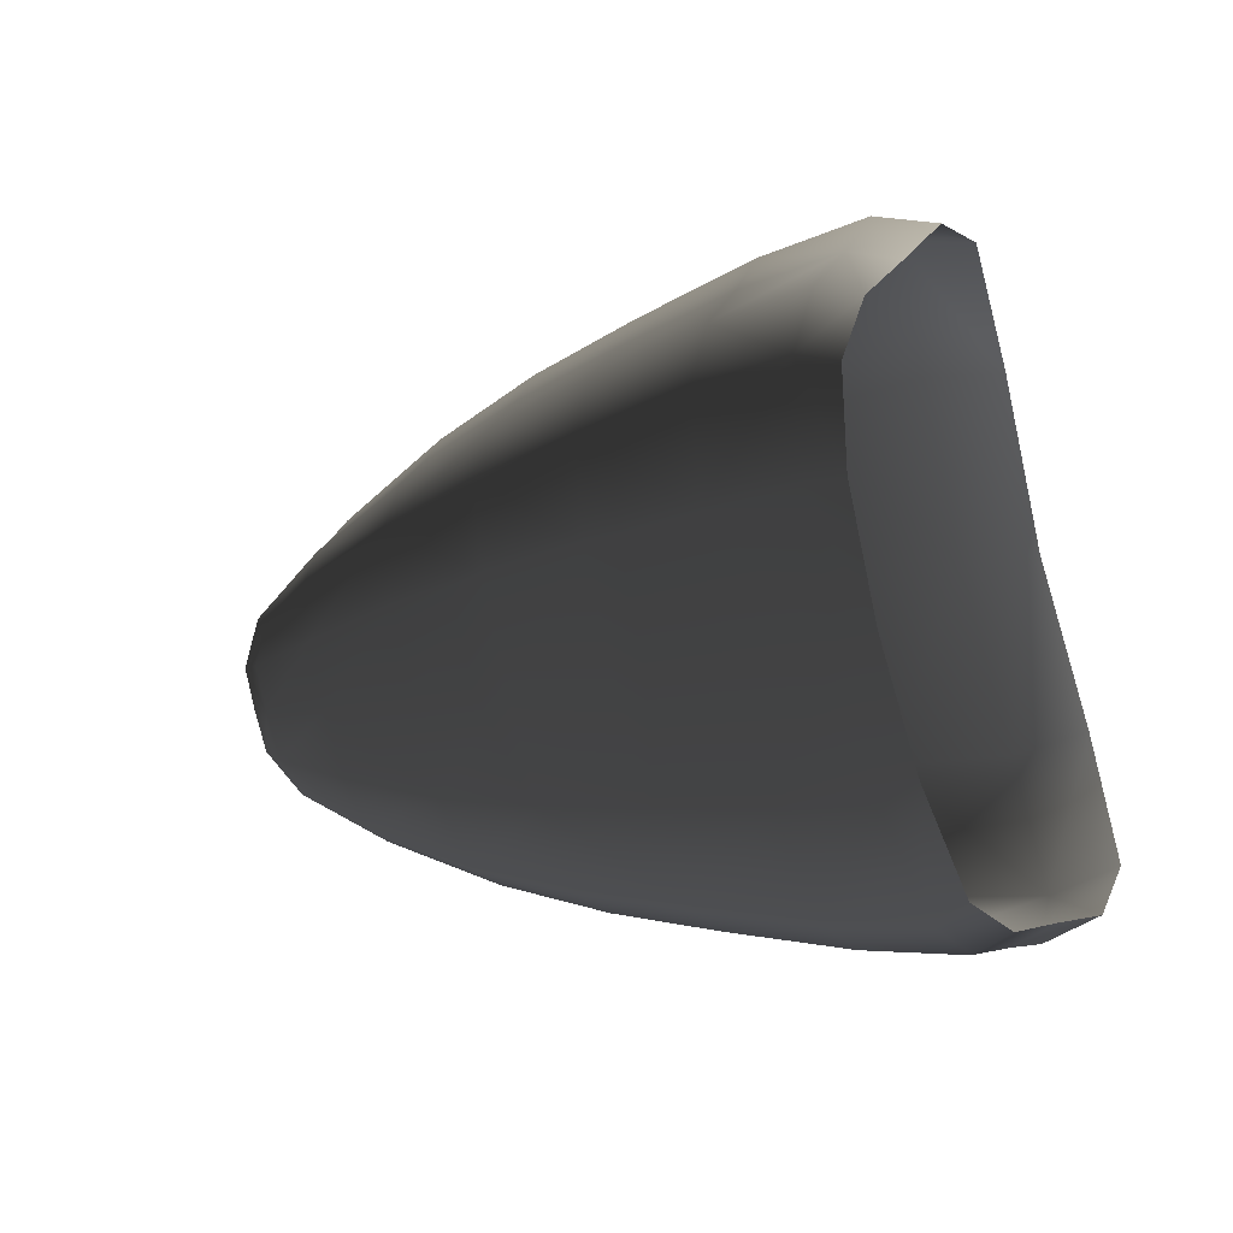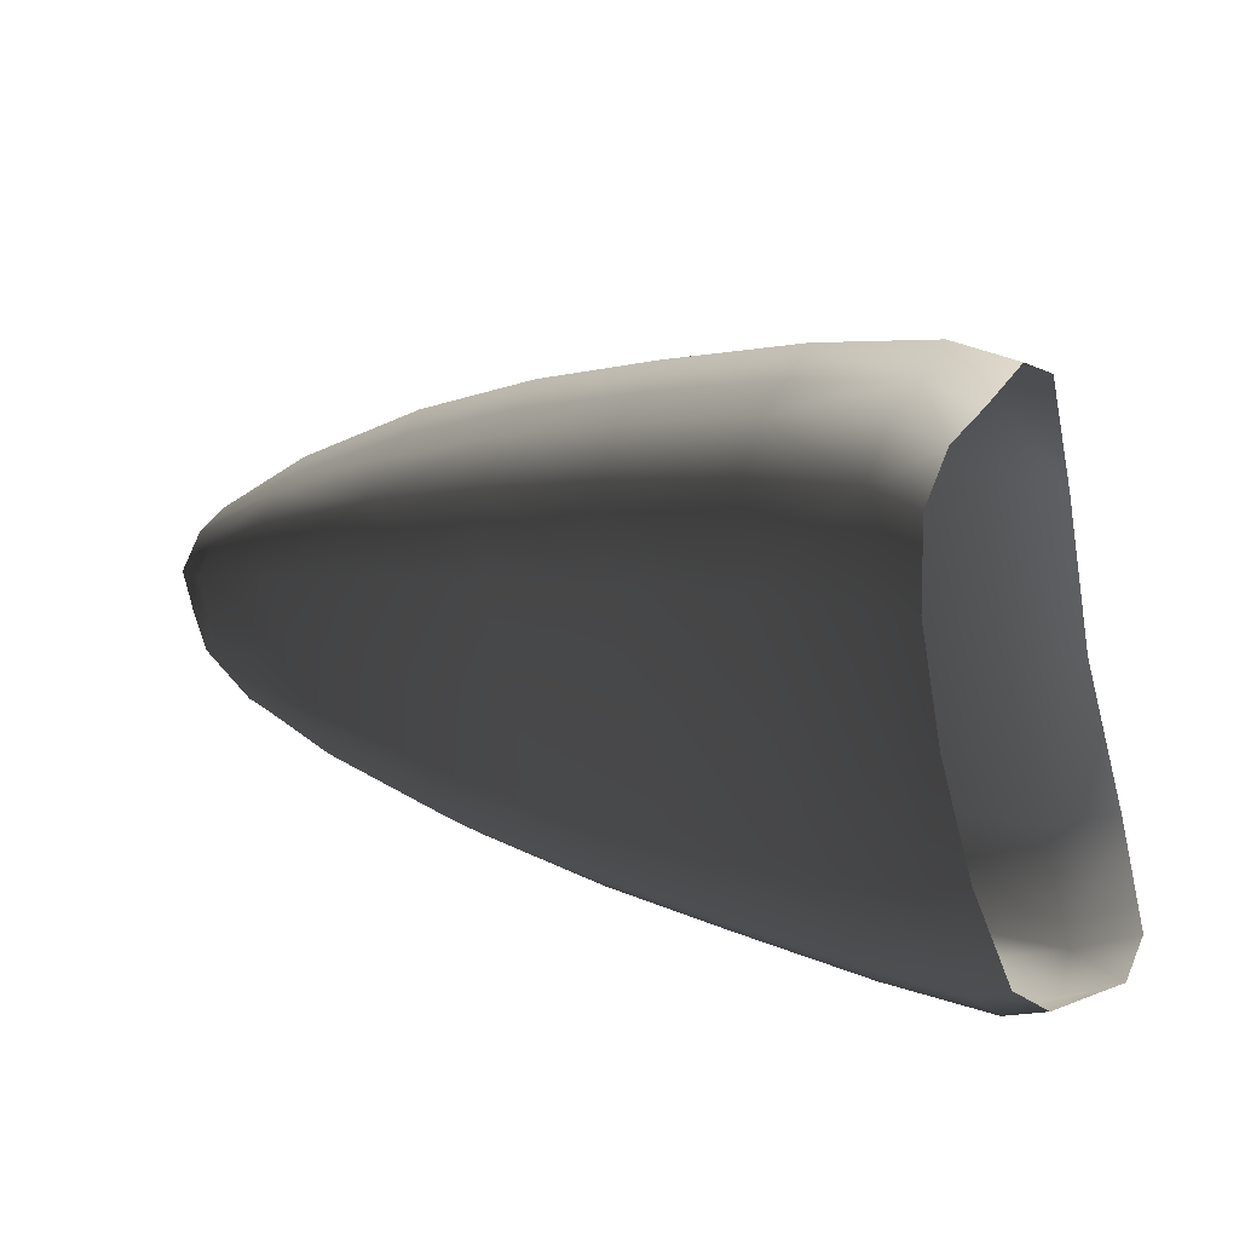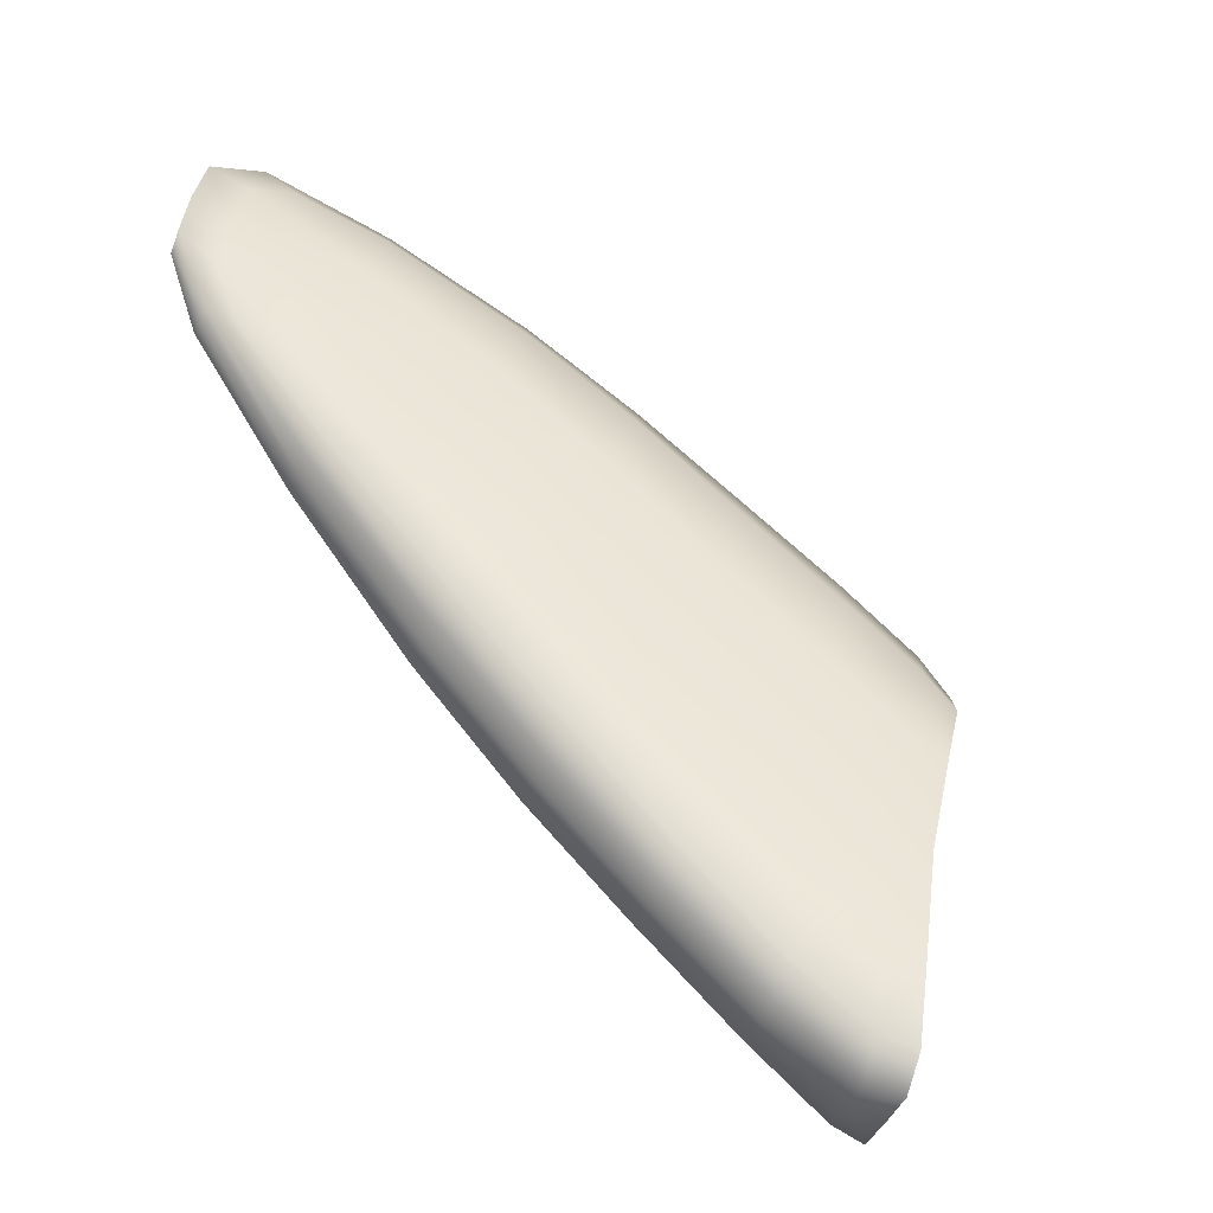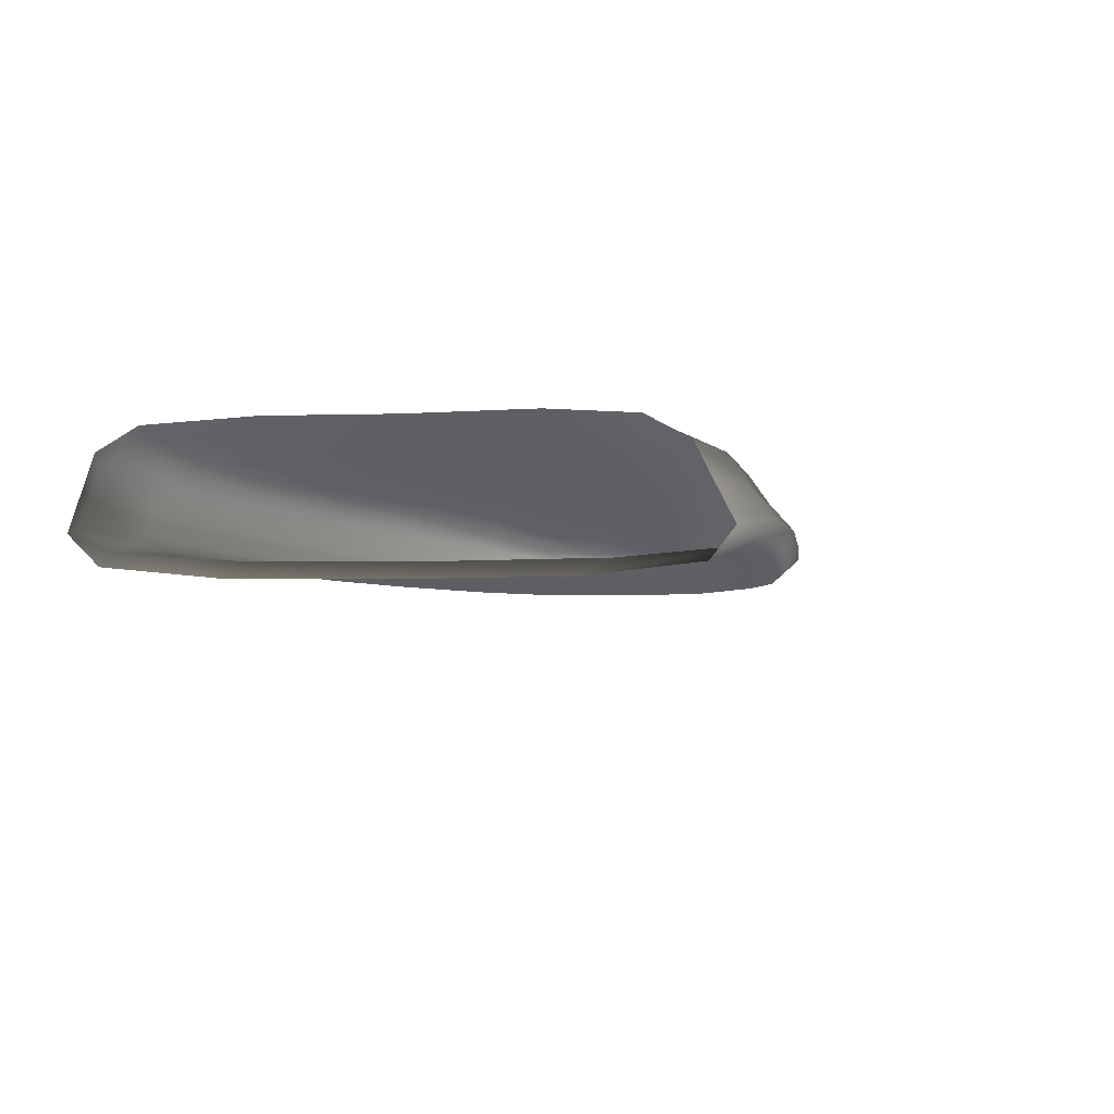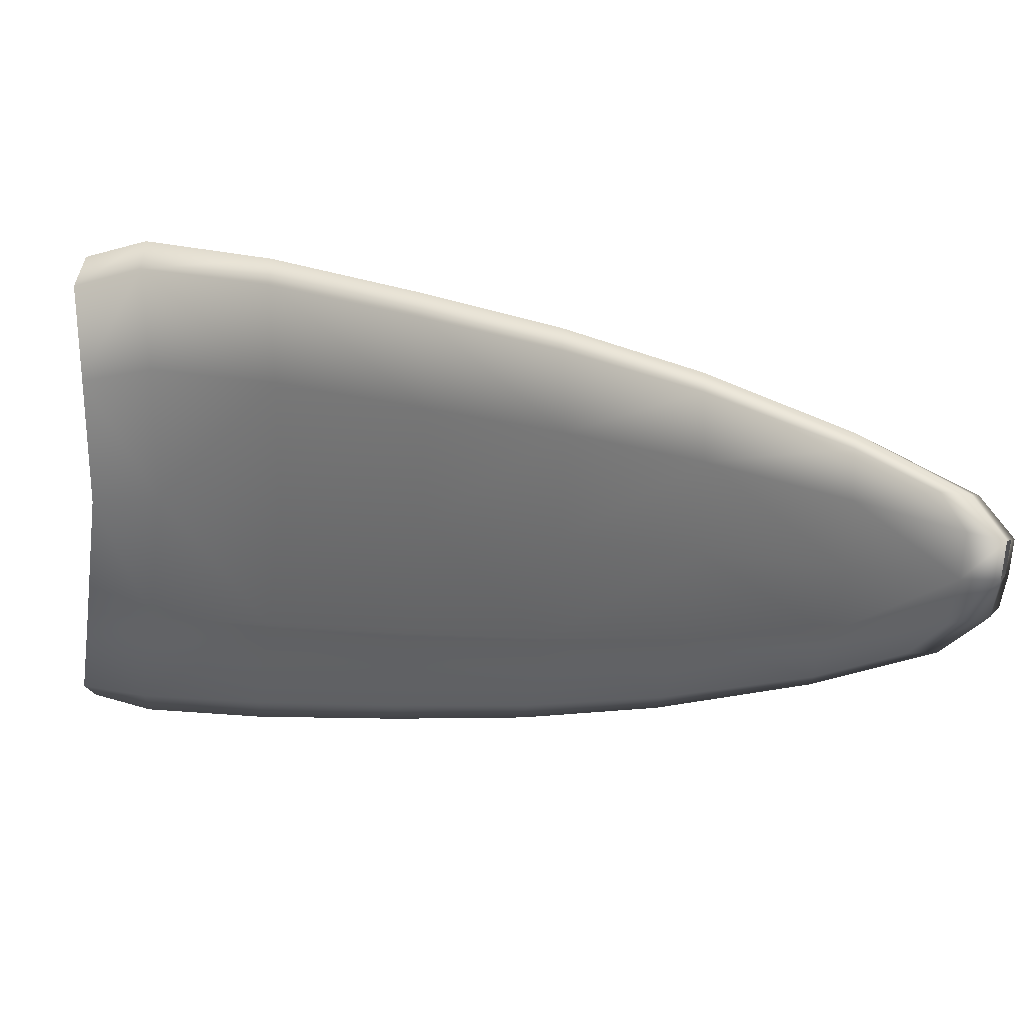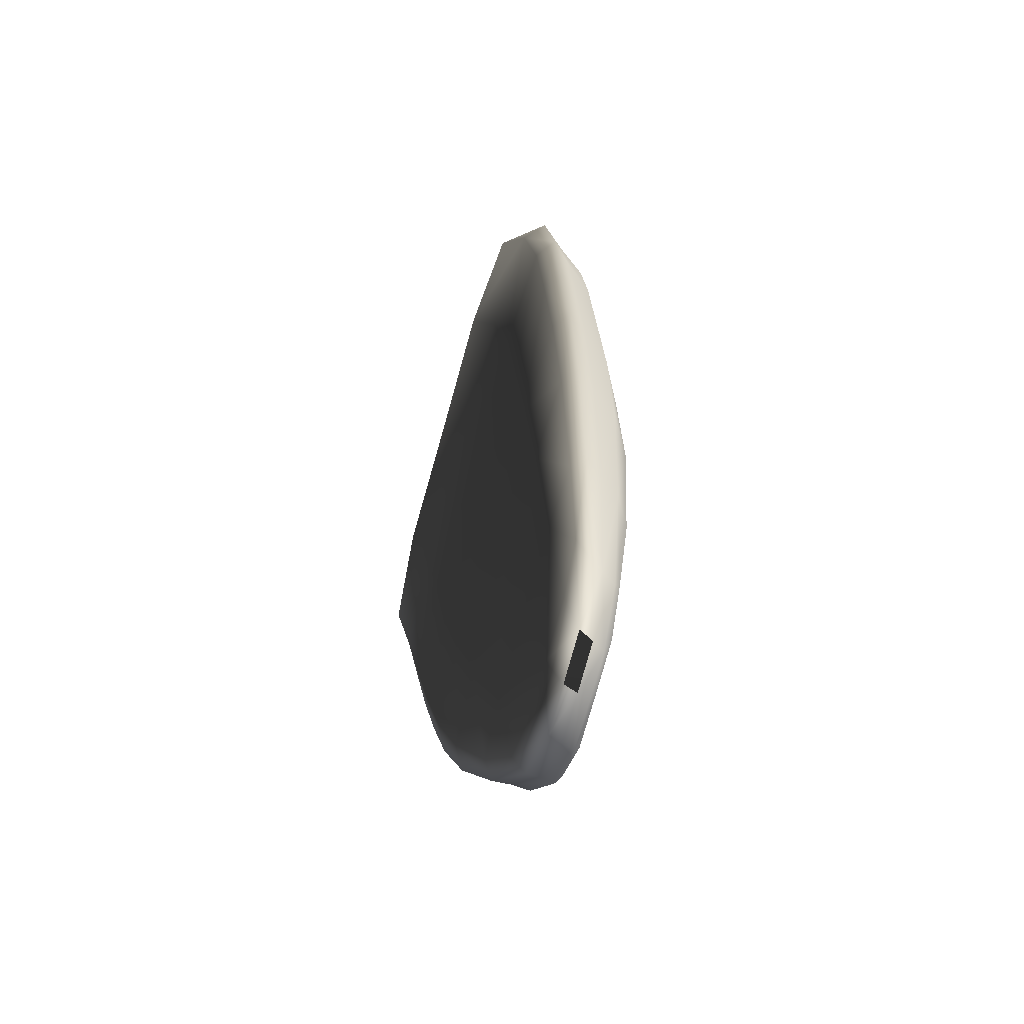
<metadata>
{"format":"obj","ext":"obj","renderer":"f3d","projection":"perspective","resolution":1024,"background":"white","views":[{"elev":-4.3,"azim":-173.5,"up":"+Z"},{"elev":13.2,"azim":177.5,"up":"+Z"},{"elev":-58.7,"azim":88.2,"up":"+Z"},{"elev":39.2,"azim":-66.5,"up":"+Y"},{"elev":46.6,"azim":-36.7,"up":"+Z"},{"elev":10.0,"azim":43.3,"up":"+Z"}]}
</metadata>
<code>
v  2.173 9.733 -0.8851
v  2.049 9.71 -1.439
v  2.338 9.532 -1.568
v  2.486 9.562 -0.9793
v  2.695 9.663 -0.1949
v  2.37 9.827 -0.1539
v  2.625 10.14 1.092
v  2.955 9.992 1.145
v  3.052 10.08 1.226
v  2.766 10.24 1.153
v  3.156 10.13 1.072
v  2.919 10.31 0.993
v  2.844 9.764 -1.674
v  2.666 9.709 -1.81
v  2.494 9.931 -1.705
v  2.676 9.992 -1.583
v  2.507 9.648 -1.781
v  2.314 9.858 -1.668
v  3.074 10.36 0.8425
v  3.287 10.17 0.9214
v  3.372 10.16 0.6454
v  3.168 10.36 0.5798
v  3.756 9.709 0.8659
v  3.637 9.674 1.01
v  4.217 9.098 0.8733
v  4.333 9.131 0.7373
v  4.409 9.116 0.485
v  3.834 9.691 0.5968
v  3.016 9.129 -1.012
v  2.867 9.097 -1.588
v  3.498 8.556 -1.547
v  3.639 8.584 -1.009
v  3.831 8.675 -0.2913
v  3.221 9.227 -0.2425
v  3 9.199 -1.788
v  2.884 9.134 -1.78
v  2.371 9.575 -1.768
v  3.624 8.655 -1.734
v  3.514 8.592 -1.726
v  3.21 9.904 -0.54
v  3.672 9.441 -0.565
v  3.502 9.359 -1.206
v  3.036 9.82 -1.193
v  4.103 8.805 -1.197
v  4.262 8.88 -0.6
v  3.927 8.756 -1.635
v  3.316 9.305 -1.678
v  2.131 9.768 -1.639
v  2.506 9.982 0.5807
v  2.844 9.829 0.5921
v  3.15 10.26 0.1307
v  3.334 10.04 0.1156
v  3.036 10.13 -0.4812
v  2.873 10.06 -1.09
v  4.375 9.008 -0.0001
v  4.953 8.589 0.361
v  4.928 8.487 -0.0886
v  5.487 8.044 0.1986
v  5.472 7.953 -0.1941
v  5.385 7.846 -0.6739
v  4.827 8.367 -0.6412
v  4.41 8.158 -0.3355
v  4.531 8.302 0.3215
v  3.966 8.828 0.4273
v  4.998 7.648 -0.3887
v  5.1 7.775 0.1779
v  5.167 7.903 0.573
v  4.613 8.444 0.7817
v  4.062 8.977 0.9324
v  4.348 8.213 -1.693
v  3.765 8.708 -1.759
v  4.511 8.259 -1.583
v  5.104 7.759 -1.483
v  4.953 7.717 -1.574
v  4.821 7.667 -1.548
v  4.208 8.16 -1.667
v  4.676 8.523 0.8515
v  4.136 9.057 1.01
v  5.222 7.976 0.6316
v  5.292 8.018 0.5206
v  4.752 8.566 0.7252
v  3.552 9.632 1.156
v  3.472 9.549 1.072
v  3.147 9.254 -1.813
v  3.367 9.391 0.5293
v  3.794 9.577 0.0779
v  5.404 8.053 0.4065
v  5.888 7.393 0.2138
v  5.974 7.419 0.1275
v  6.347 6.88 -0.1141
v  6.408 6.896 -0.1719
v  6.328 7.023 -0.206
v  6.035 7.412 -0.0281
v  4.841 7.581 -0.9616
v  4.719 7.569 -1.394
v  5.431 7.054 -1.22
v  5.517 7.064 -0.8947
v  5.881 6.771 -1.056
v  6.067 6.675 -0.838
v  6.148 6.712 -0.5377
v  5.635 7.115 -0.464
v  4.728 7.608 -1.539
v  5.534 7.128 -1.342
v  5.451 7.083 -1.332
v  6.124 6.713 -1.096
v  6.05 6.683 -1.083
v  5.256 7.792 -1.143
v  5.957 7.264 -0.6833
v  5.86 7.222 -1.037
v  6.378 6.8 -0.6741
v  6.31 6.769 -0.9279
v  5.747 7.197 -1.293
v  6.12 6.868 -1.117
v  4.679 8.301 -1.186
v  4.106 8.097 -1.658
v  4.095 8.058 -1.493
v  4.231 8.078 -0.996
v  4.869 8.602 0.597
v  6.486 6.636 -0.651
v  6.426 6.607 -0.8778
v  6.431 6.619 -0.6196
v  6.368 6.588 -0.8566
v  6.194 6.737 -1.112
v  6.366 6.595 -0.5857
v  6.3 6.563 -0.8343
v  6.529 6.684 -0.4235
v  6.426 6.855 -0.4181
v  6.476 6.669 -0.382
v  6.285 6.858 -0.0524
v  6.413 6.648 -0.3364
v  6.12 6.949 -0.0056
v  6.204 6.777 -0.2378
v  5.768 7.305 0.2592
v  5.822 7.361 0.3003
v  5.636 7.166 -1.362
v  5.712 7.209 -0.0375
v  6.022 7.343 -0.3228
o larm
g larm
f 1 2 3
f 3 4 1
f 4 5 6
f 6 1 4
f 7 8 9
f 9 10 7
f 11 12 10
f 10 9 11
f 13 14 15
f 15 16 13
f 15 14 17
f 17 18 15
f 19 12 11
f 11 20 19
f 21 22 19
f 19 20 21
f 23 20 11
f 11 24 23
f 24 25 26
f 26 23 24
f 26 27 28
f 28 23 26
f 23 28 21
f 21 20 23
f 29 4 3
f 3 30 29
f 31 32 29
f 29 30 31
f 32 33 34
f 34 29 32
f 29 34 5
f 5 4 29
f 17 35 36
f 36 37 17
f 38 39 36
f 36 35 38
f 31 30 36
f 36 39 31
f 36 30 3
f 3 37 36
f 40 41 42
f 42 43 40
f 44 42 41
f 41 45 44
f 46 47 42
f 42 44 46
f 47 13 43
f 43 42 47
f 48 18 17
f 17 37 48
f 3 2 48
f 48 37 3
f 49 6 5
f 5 50 49
f 8 7 49
f 49 50 8
f 51 22 21
f 21 52 51
f 52 40 53
f 53 51 52
f 53 40 43
f 43 54 53
f 54 43 13
f 13 16 54
f 55 27 56
f 56 57 55
f 58 59 57
f 57 56 58
f 57 59 60
f 60 61 57
f 55 57 61
f 61 45 55
f 33 62 63
f 63 64 33
f 62 65 66
f 66 63 62
f 63 66 67
f 67 68 63
f 63 68 69
f 69 64 63
f 70 71 46
f 46 72 70
f 73 74 70
f 70 72 73
f 75 76 70
f 70 74 75
f 70 76 38
f 38 71 70
f 77 78 69
f 69 68 77
f 77 68 67
f 67 79 77
f 77 79 80
f 80 81 77
f 81 25 78
f 78 77 81
f 82 9 8
f 8 83 82
f 69 78 82
f 82 83 69
f 82 78 25
f 25 24 82
f 82 24 11
f 11 9 82
f 13 47 84
f 84 14 13
f 84 47 46
f 46 71 84
f 38 35 84
f 84 71 38
f 35 17 14
f 14 84 35
f 85 50 5
f 5 34 85
f 34 33 64
f 64 85 34
f 64 69 83
f 83 85 64
f 85 83 8
f 8 50 85
f 86 52 21
f 21 28 86
f 86 28 27
f 27 55 86
f 41 86 55
f 55 45 41
f 40 52 86
f 86 41 40
f 87 80 88
f 88 89 87
f 89 88 90
f 90 91 89
f 92 93 89
f 89 91 92
f 89 93 58
f 58 87 89
f 94 95 96
f 96 97 94
f 97 96 98
f 98 99 97
f 97 99 100
f 100 101 97
f 97 101 65
f 65 94 97
f 102 75 103
f 103 104 102
f 104 103 105
f 105 106 104
f 104 106 98
f 98 96 104
f 104 96 95
f 95 102 104
f 107 60 108
f 108 109 107
f 108 110 111
f 111 109 108
f 112 109 111
f 111 113 112
f 107 109 112
f 112 73 107
f 61 114 44
f 44 45 61
f 61 60 107
f 107 114 61
f 73 72 114
f 114 107 73
f 114 72 46
f 46 44 114
f 115 39 38
f 38 76 115
f 75 102 115
f 115 76 75
f 95 116 115
f 115 102 95
f 115 116 31
f 31 39 115
f 32 31 116
f 116 117 32
f 117 116 95
f 95 94 117
f 117 94 65
f 65 62 117
f 33 32 117
f 117 62 33
f 118 26 25
f 25 81 118
f 118 81 80
f 80 87 118
f 58 56 118
f 118 87 58
f 118 56 27
f 27 26 118
f 110 119 120
f 120 111 110
f 120 119 121
f 121 122 120
f 120 122 105
f 105 123 120
f 120 123 113
f 113 111 120
f 121 124 125
f 125 122 121
f 124 100 99
f 99 125 124
f 98 106 125
f 125 99 98
f 125 106 105
f 105 122 125
f 126 119 110
f 110 127 126
f 92 91 126
f 126 127 92
f 126 91 90
f 90 128 126
f 121 119 126
f 126 128 121
f 90 129 130
f 130 128 90
f 130 129 131
f 131 132 130
f 130 132 100
f 100 124 130
f 133 134 79
f 79 67 133
f 134 133 131
f 131 129 134
f 134 129 90
f 90 88 134
f 134 88 80
f 80 79 134
f 74 73 112
f 112 135 74
f 113 123 135
f 135 112 113
f 123 105 103
f 103 135 123
f 103 75 74
f 74 135 103
f 66 65 101
f 101 136 66
f 136 101 100
f 100 132 136
f 136 132 131
f 131 133 136
f 133 67 66
f 66 136 133
f 58 93 137
f 137 59 58
f 92 127 137
f 137 93 92
f 137 127 110
f 110 108 137
f 108 60 59
f 59 137 108

</code>
